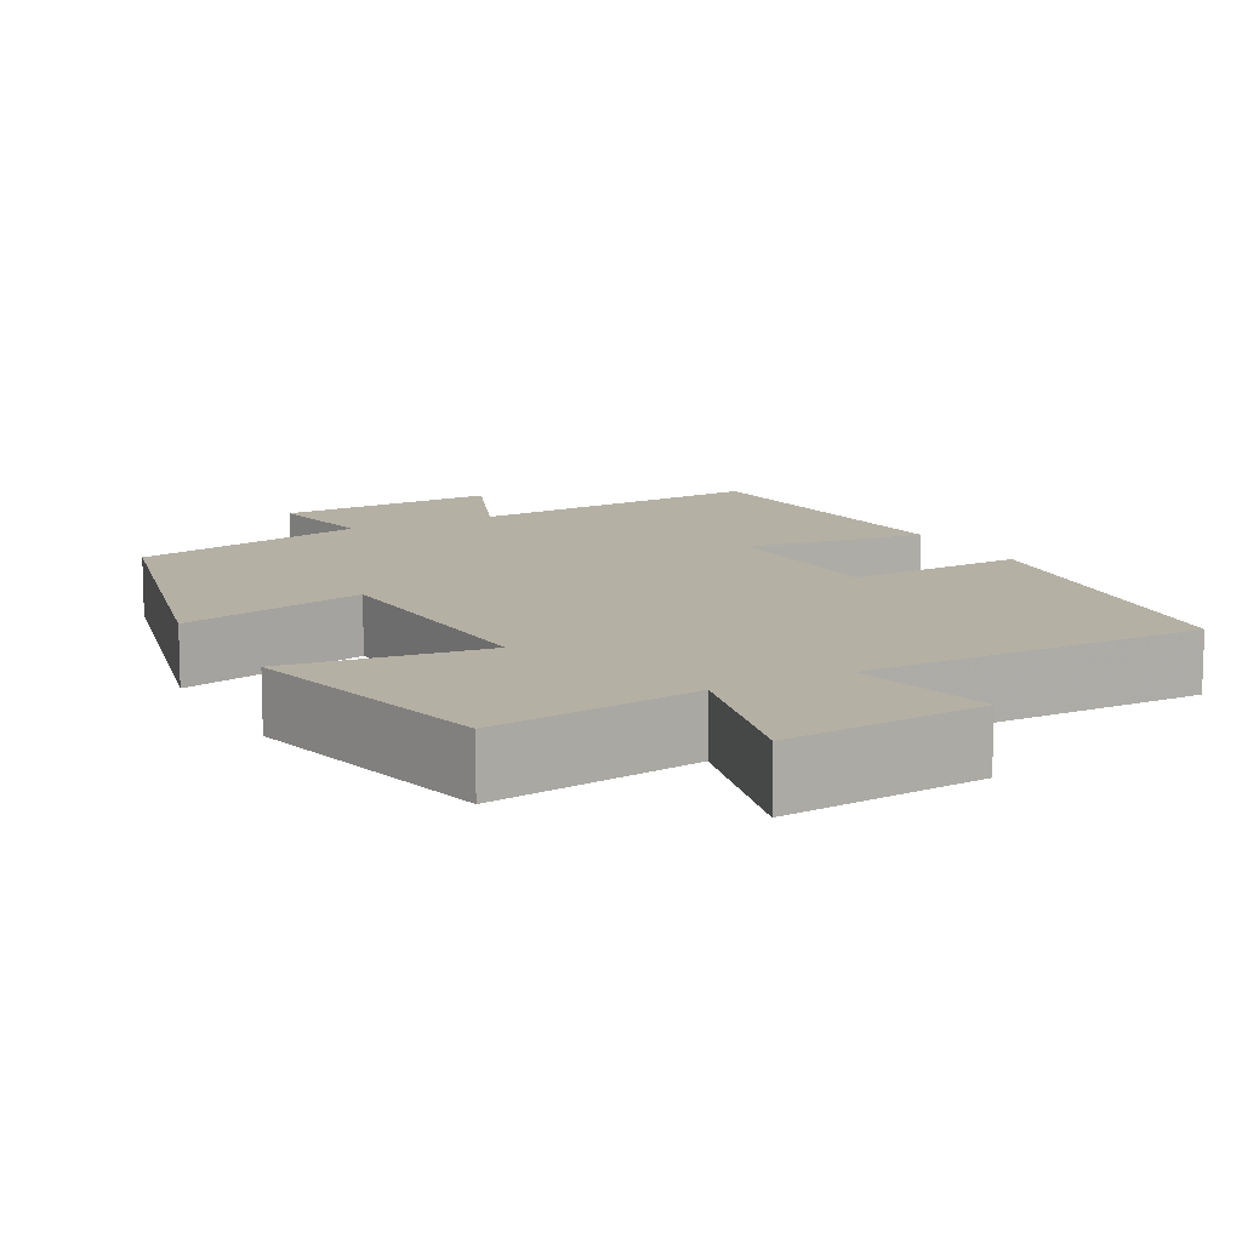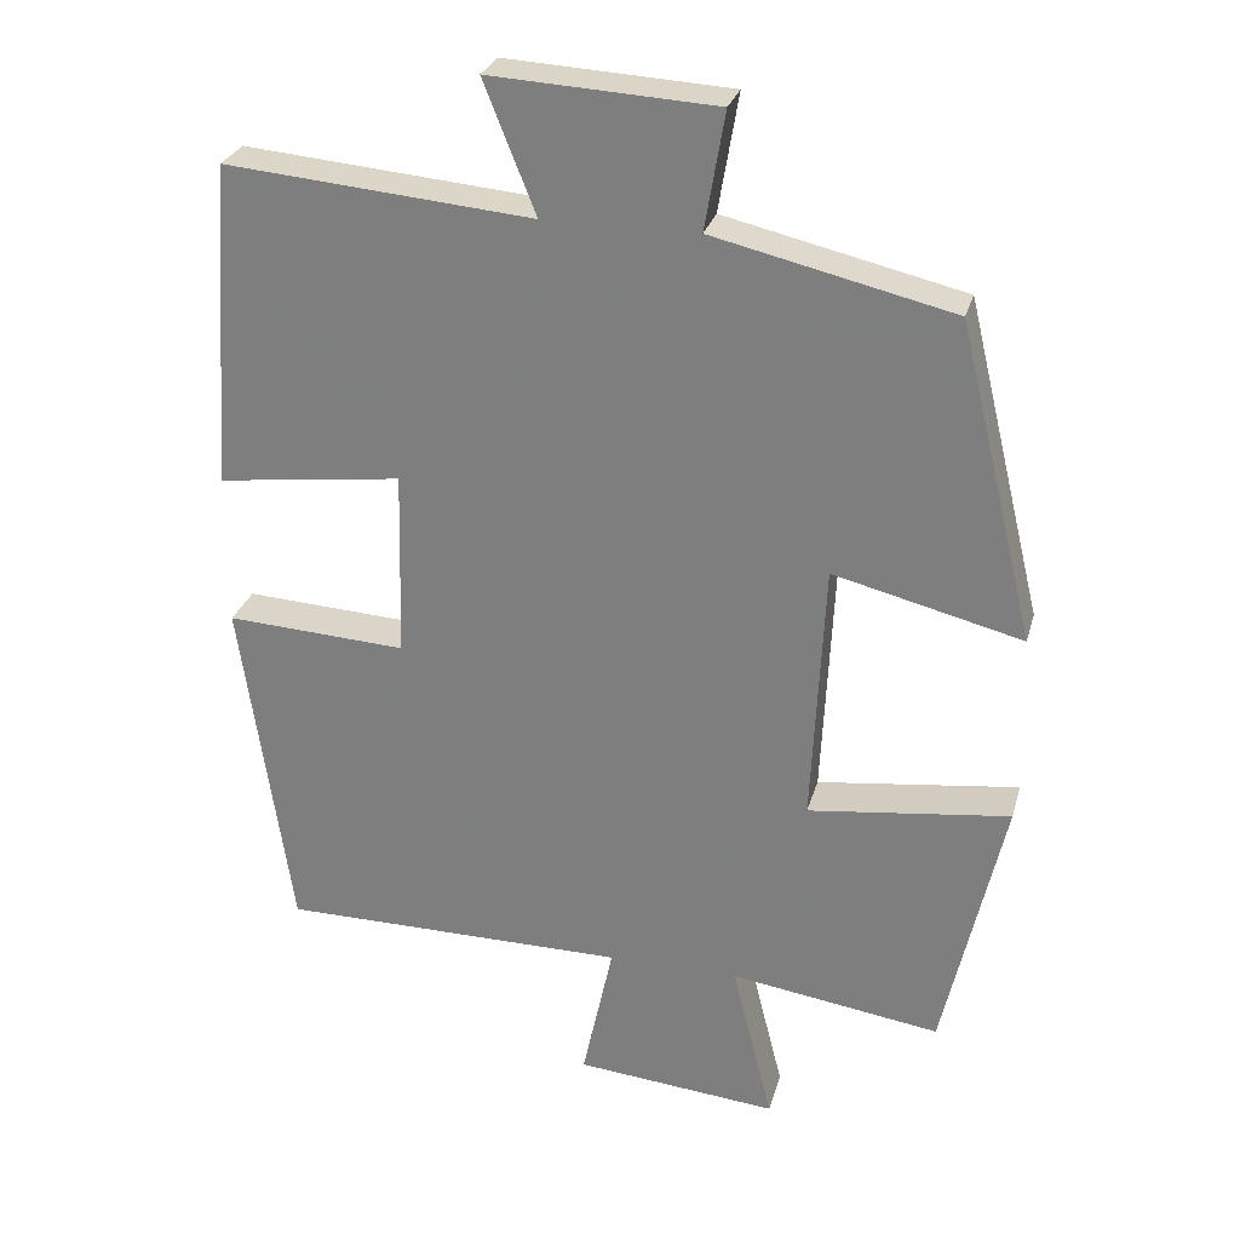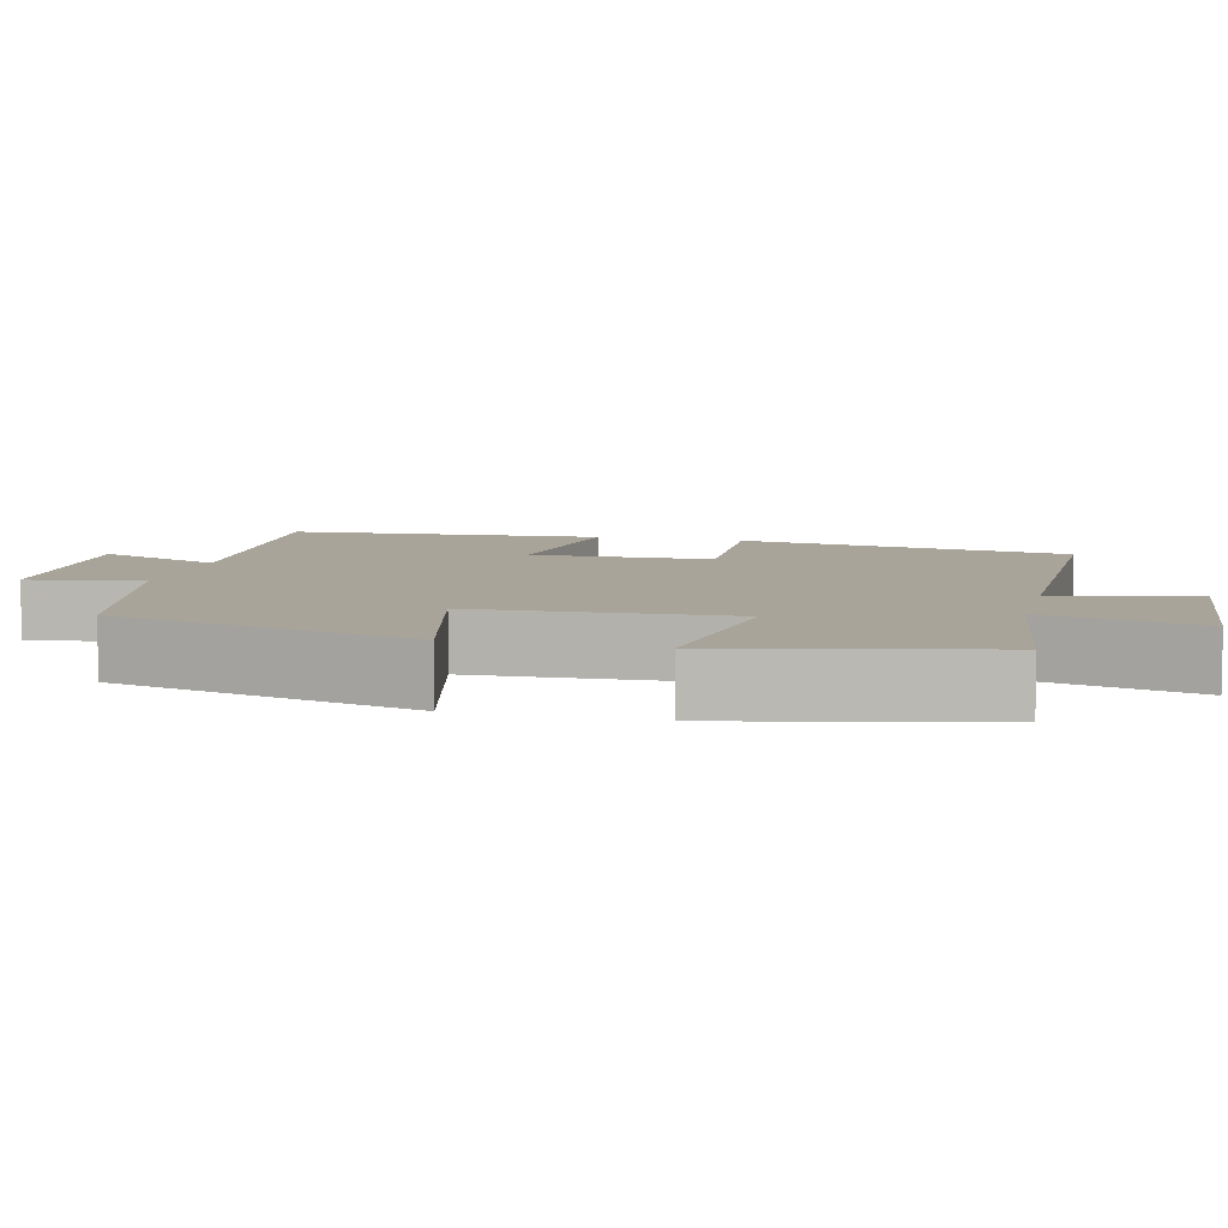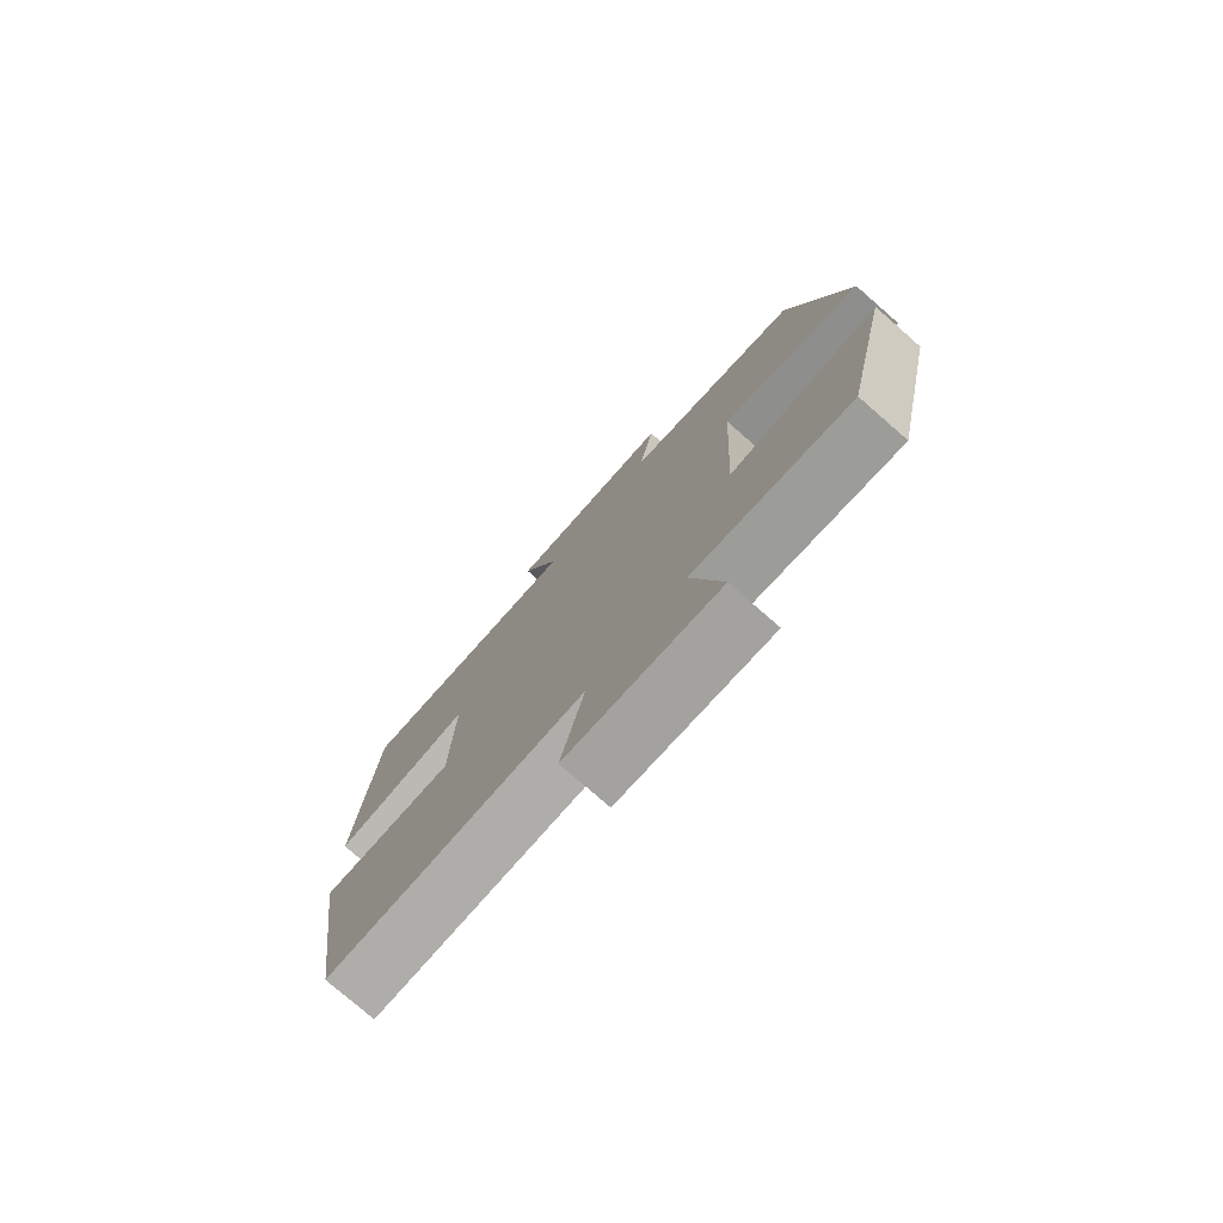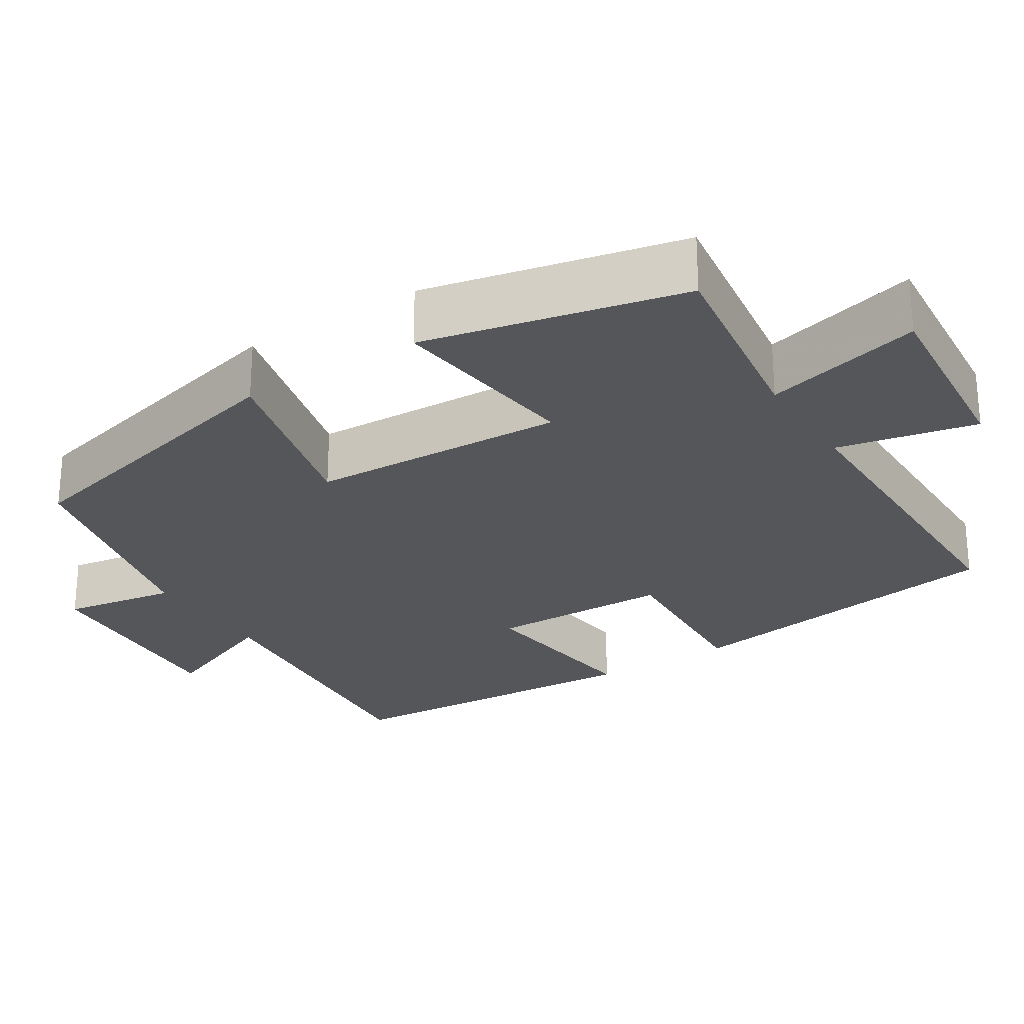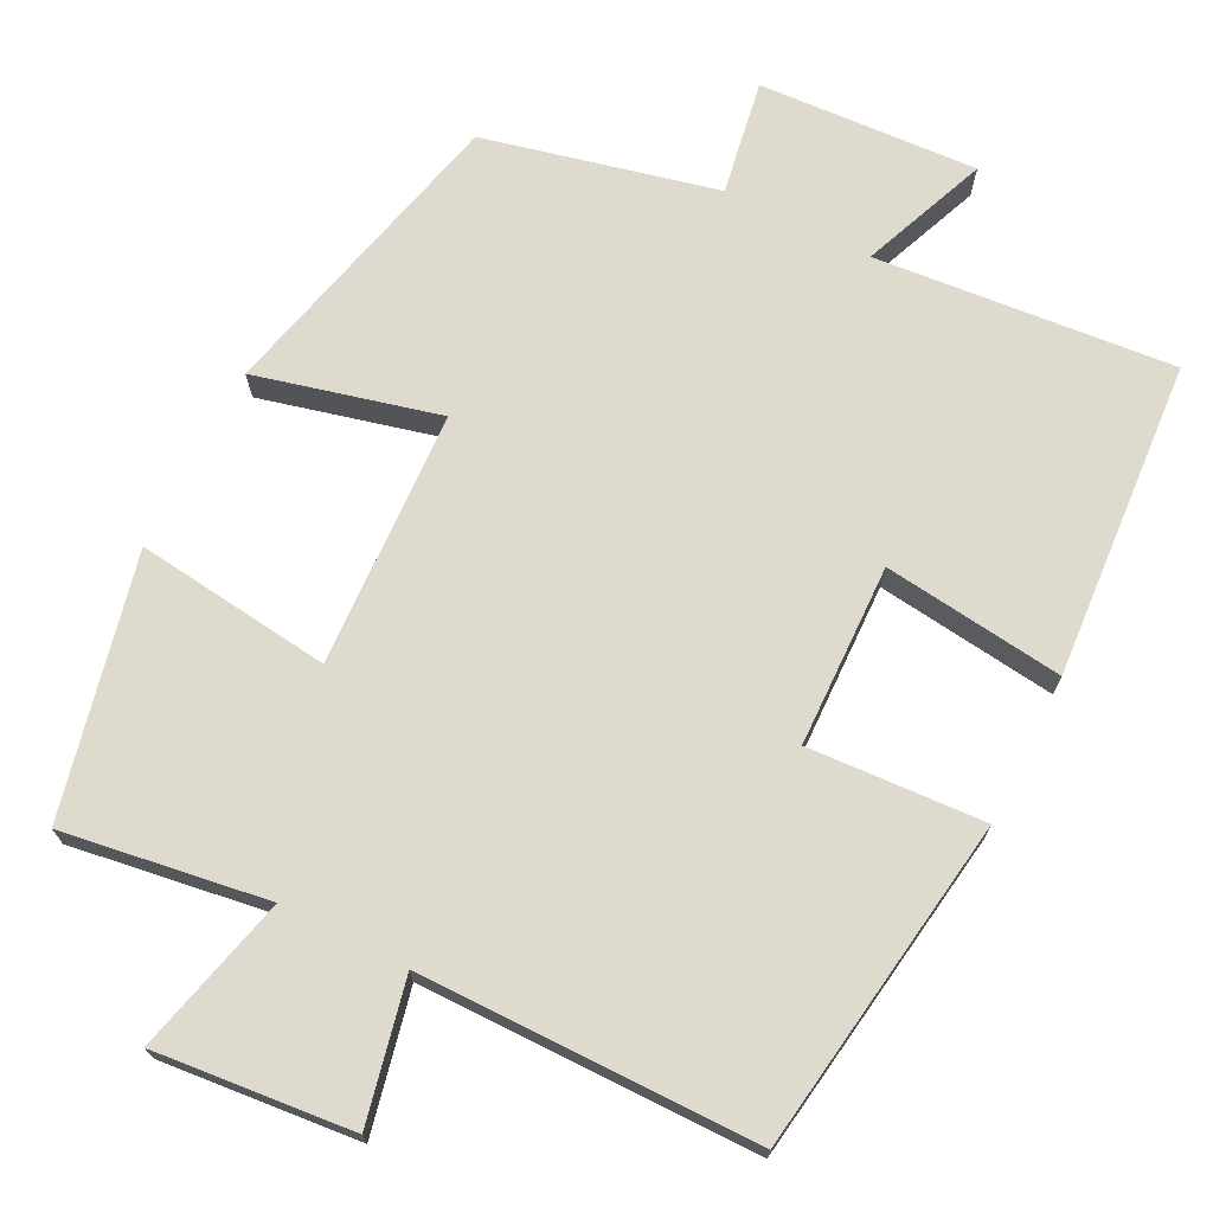
<metadata>
{"format":"obj","ext":"obj","renderer":"f3d","projection":"perspective","resolution":1024,"background":"white","views":[{"elev":11.5,"azim":151.9,"up":"+Y"},{"elev":27.7,"azim":14.6,"up":"+Z"},{"elev":7.3,"azim":104.0,"up":"+Y"},{"elev":-77.3,"azim":48.9,"up":"+Z"},{"elev":-25.9,"azim":122.6,"up":"+Y"},{"elev":71.2,"azim":-153.2,"up":"+Y"}]}
</metadata>
<code>
v -0.471 0.07 0.534
v -0.087 0.07 0.5
v -0.152 0.07 0.663
v 0.13 0.07 0.647
v 0.105 0.07 0.5
v 0.404 0.07 0.43
v 0.5 0.07 0.035
v 0.264 0.07 0.094
v 0.248 0.07 -0.236
v 0.5 0.07 -0.205
v 0.425 0.07 -0.539
v 0.162 0.07 -0.5
v 0.213 0.07 -0.704
v -0.041 0.07 -0.68
v -0.002 0.07 -0.5
v -0.437 0.07 -0.498
v -0.5 0.07 -0.066
v -0.274 0.07 -0.079
v -0.268 0.07 0.155
v -0.5 0.07 0.126
v -0.471 0 0.534
v -0.087 0 0.5
v -0.152 0 0.663
v 0.13 0 0.647
v 0.105 0 0.5
v 0.404 0 0.43
v 0.5 0 0.035
v 0.264 0 0.094
v 0.248 0 -0.236
v 0.5 0 -0.205
v 0.425 0 -0.539
v 0.162 0 -0.5
v 0.213 0 -0.704
v -0.041 0 -0.68
v -0.002 0 -0.5
v -0.437 0 -0.498
v -0.5 0 -0.066
v -0.274 0 -0.079
v -0.268 0 0.155
v -0.5 0 0.126
f 19 20 1 2
f 18 19 2
f 15 16 17 18
f 15 18 2
f 12 13 14 15
f 12 15 2
f 9 10 11 12
f 8 9 12 2
f 5 6 7 8
f 5 8 2 3
f 3 4 5
f 22 21 40 39
f 22 39 38
f 38 37 36 35
f 22 38 35
f 35 34 33 32
f 22 35 32
f 32 31 30 29
f 22 32 29 28
f 28 27 26 25
f 23 22 28 25
f 25 24 23
f 1 21 22 2
f 2 22 23 3
f 3 23 24 4
f 4 24 25 5
f 5 25 26 6
f 6 26 27 7
f 7 27 28 8
f 8 28 29 9
f 9 29 30 10
f 10 30 31 11
f 11 31 32 12
f 12 32 33 13
f 13 33 34 14
f 14 34 35 15
f 15 35 36 16
f 16 36 37 17
f 17 37 38 18
f 18 38 39 19
f 19 39 40 20
f 20 40 21 1

</code>
